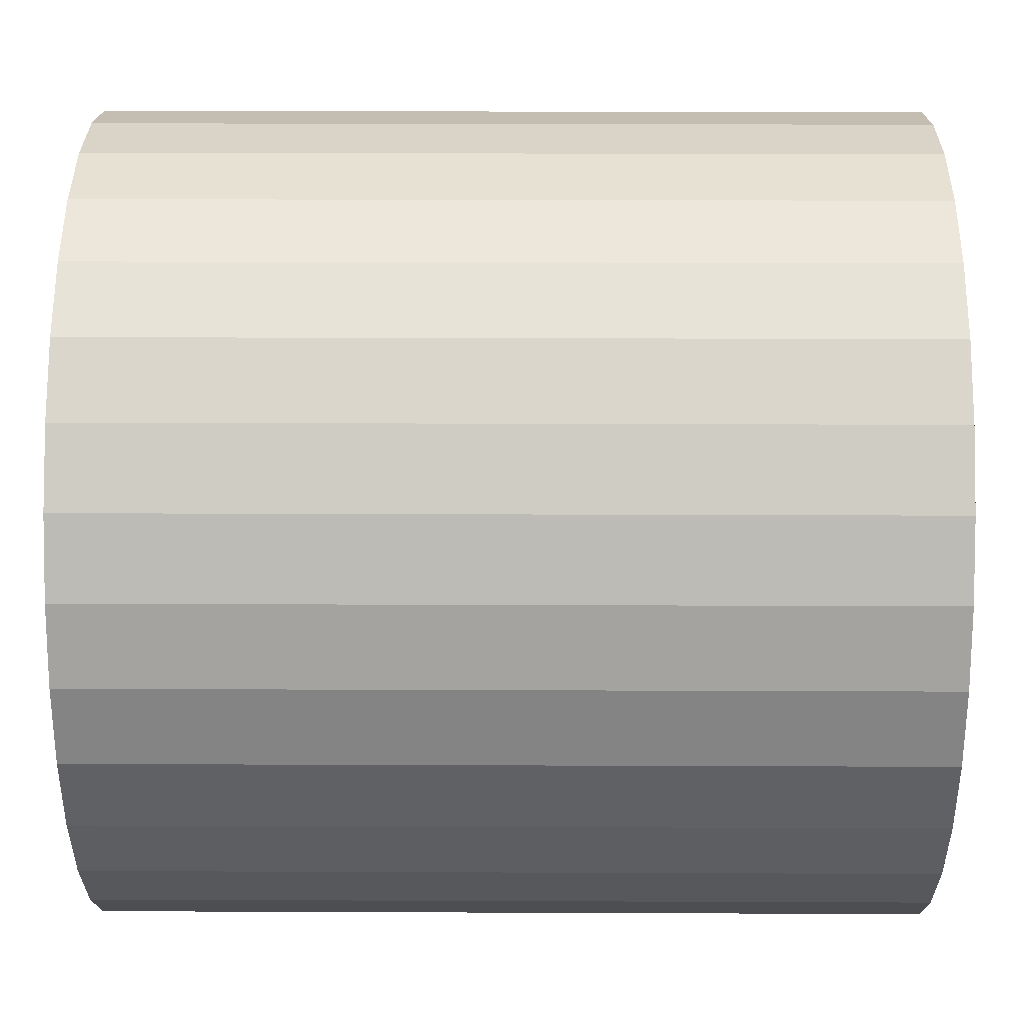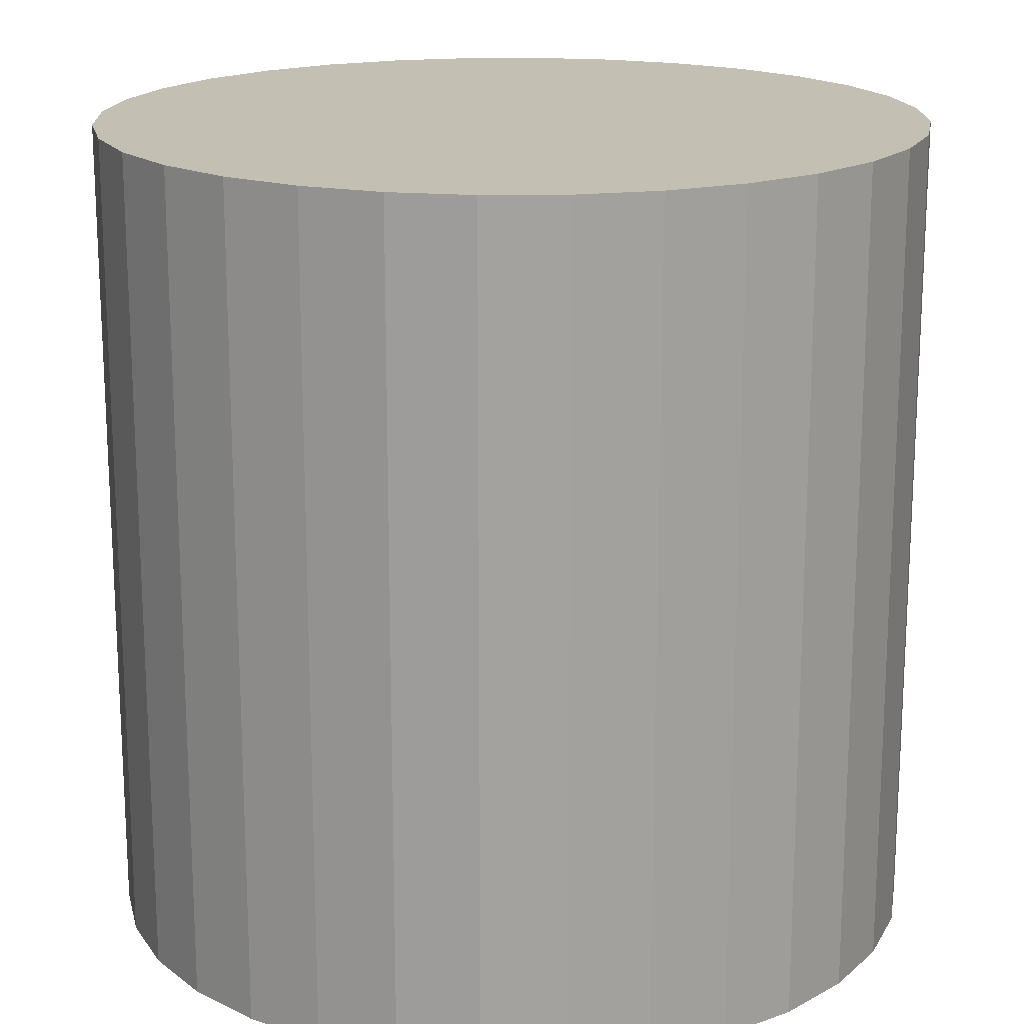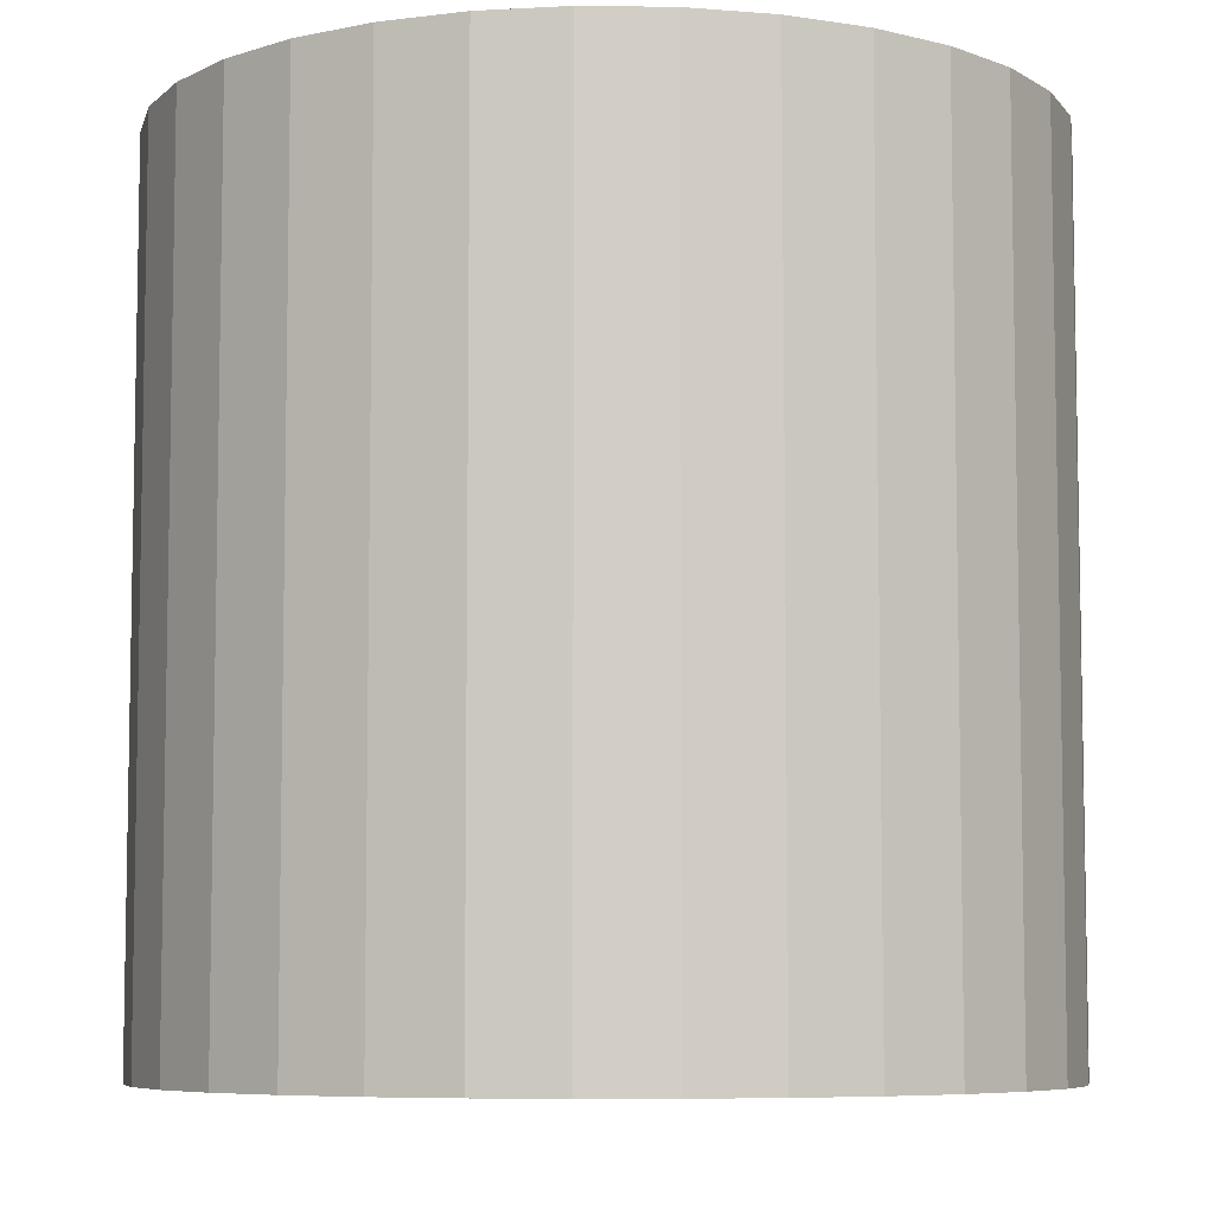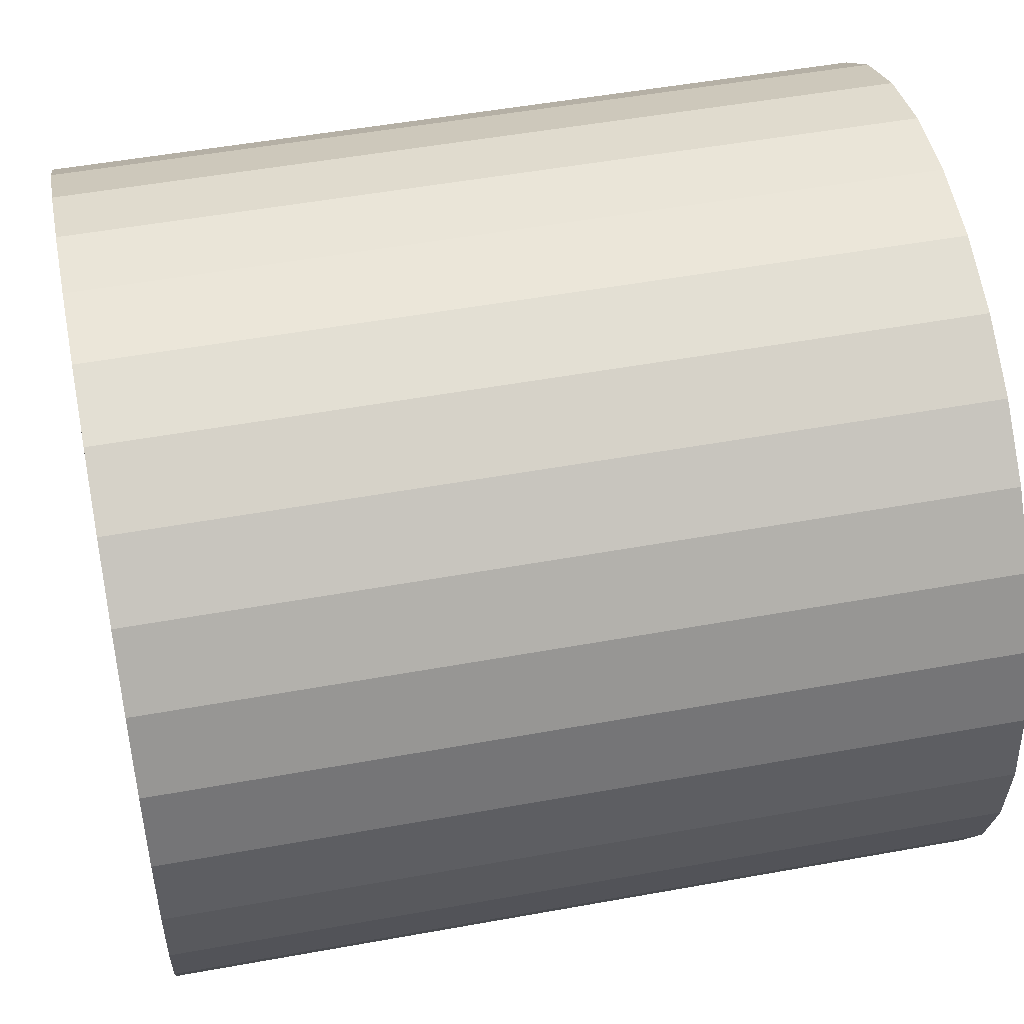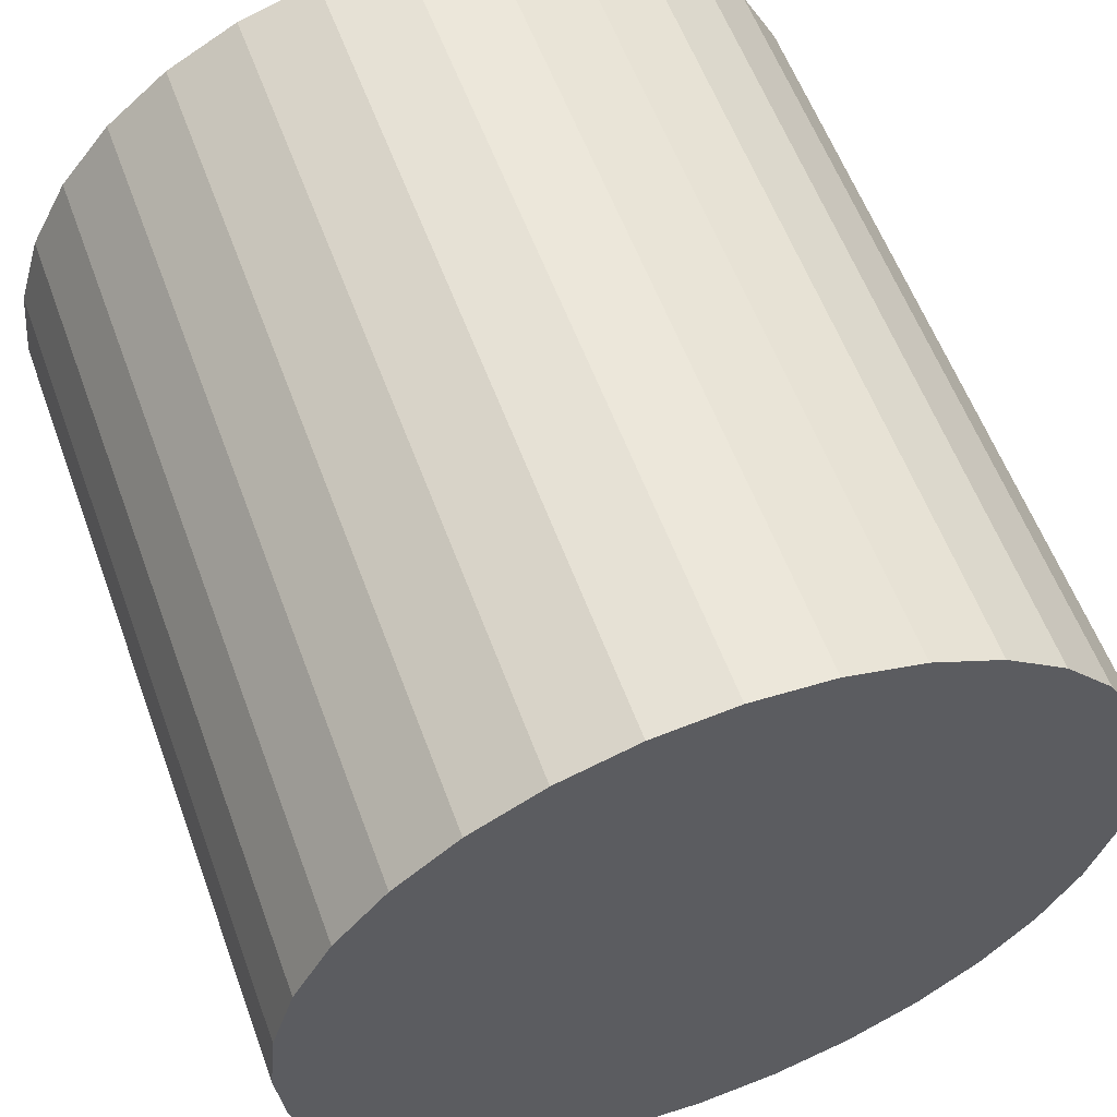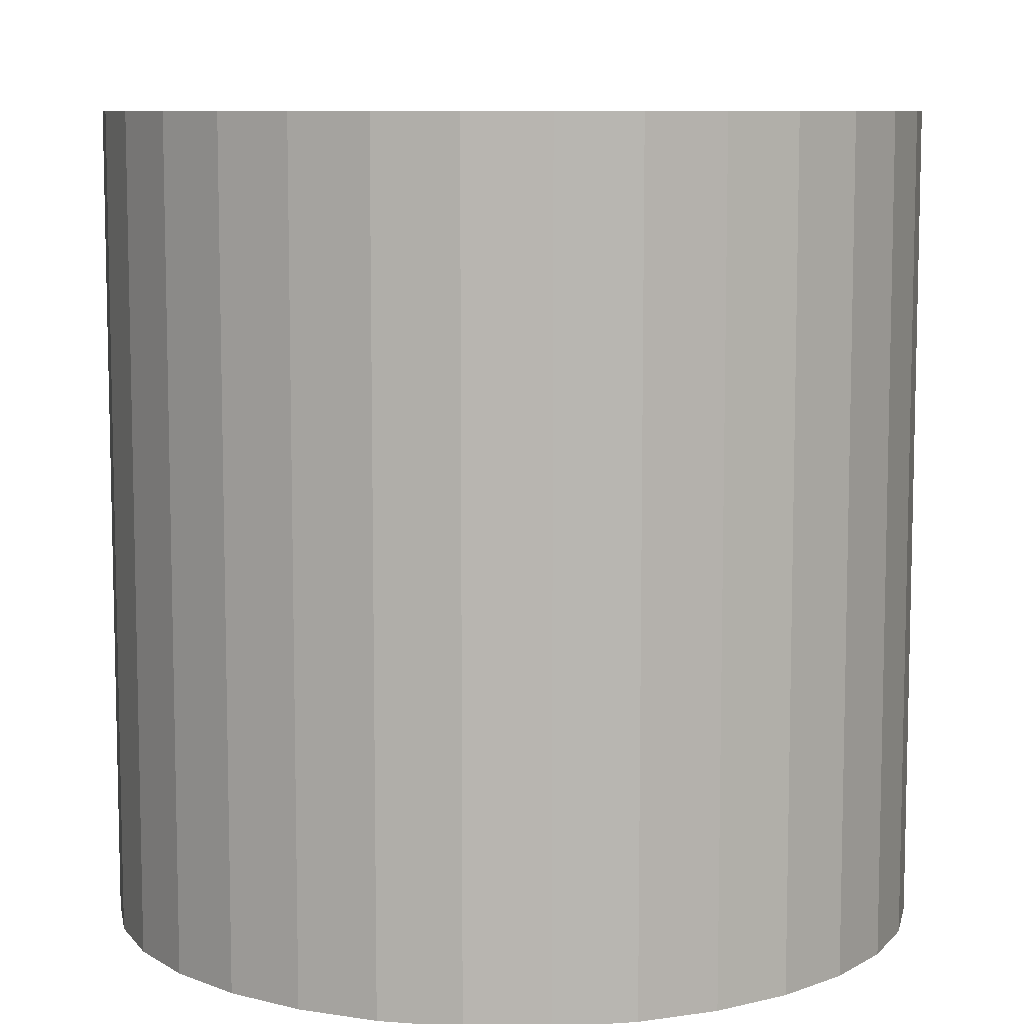
<metadata>
{"format":"obj","ext":"obj","renderer":"f3d","projection":"perspective","resolution":1024,"background":"white","views":[{"elev":22.8,"azim":-89.6,"up":"+Z"},{"elev":17.7,"azim":-153.4,"up":"+Y"},{"elev":-6.9,"azim":-19.0,"up":"+Y"},{"elev":51.1,"azim":-101.2,"up":"+Z"},{"elev":58.1,"azim":-20.1,"up":"+Z"},{"elev":8.6,"azim":175.0,"up":"+Y"}]}
</metadata>
<code>
o Cylinder
v 3.135 0.6973 0.4602
v 3.135 2.697 0.4602
v 3.33 0.6973 0.4794
v 3.33 2.697 0.4794
v 3.517 0.6973 0.5363
v 3.517 2.697 0.5363
v 3.69 0.6973 0.6287
v 3.69 2.697 0.6287
v 3.842 0.6973 0.7531
v 3.842 2.697 0.7531
v 3.966 0.6973 0.9046
v 3.966 2.697 0.9046
v 4.059 0.6973 1.077
v 4.059 2.697 1.077
v 4.116 0.6973 1.265
v 4.116 2.697 1.265
v 4.135 0.6973 1.46
v 4.135 2.697 1.46
v 4.116 0.6973 1.655
v 4.116 2.697 1.655
v 4.059 0.6973 1.843
v 4.059 2.697 1.843
v 3.966 0.6973 2.016
v 3.966 2.697 2.016
v 3.842 0.6973 2.167
v 3.842 2.697 2.167
v 3.69 0.6973 2.292
v 3.69 2.697 2.292
v 3.517 0.6973 2.384
v 3.517 2.697 2.384
v 3.33 0.6973 2.441
v 3.33 2.697 2.441
v 3.135 0.6973 2.46
v 3.135 2.697 2.46
v 2.94 0.6973 2.441
v 2.94 2.697 2.441
v 2.752 0.6973 2.384
v 2.752 2.697 2.384
v 2.579 0.6973 2.292
v 2.579 2.697 2.292
v 2.428 0.6973 2.167
v 2.428 2.697 2.167
v 2.303 0.6973 2.016
v 2.303 2.697 2.016
v 2.211 0.6973 1.843
v 2.211 2.697 1.843
v 2.154 0.6973 1.655
v 2.154 2.697 1.655
v 2.135 0.6973 1.46
v 2.135 2.697 1.46
v 2.154 0.6973 1.265
v 2.154 2.697 1.265
v 2.211 0.6973 1.077
v 2.211 2.697 1.077
v 2.303 0.6973 0.9046
v 2.303 2.697 0.9046
v 2.428 0.6973 0.7531
v 2.428 2.697 0.7531
v 2.579 0.6973 0.6287
v 2.579 2.697 0.6287
v 2.752 0.6973 0.5363
v 2.752 2.697 0.5363
v 2.94 0.6973 0.4794
v 2.94 2.697 0.4794
f 2 4 3
f 4 6 5
f 6 8 7
f 8 10 9
f 10 12 11
f 12 14 13
f 14 16 15
f 16 18 17
f 18 20 19
f 20 22 21
f 22 24 23
f 24 26 25
f 26 28 27
f 28 30 29
f 30 32 31
f 32 34 33
f 34 36 35
f 36 38 37
f 38 40 39
f 40 42 41
f 42 44 43
f 44 46 45
f 46 48 47
f 48 50 49
f 50 52 51
f 52 54 53
f 54 56 55
f 56 58 57
f 58 60 59
f 60 62 61
f 38 22 6
f 64 2 1
f 62 64 63
f 31 47 63
f 1 2 3
f 3 4 5
f 5 6 7
f 7 8 9
f 9 10 11
f 11 12 13
f 13 14 15
f 15 16 17
f 17 18 19
f 19 20 21
f 21 22 23
f 23 24 25
f 25 26 27
f 27 28 29
f 29 30 31
f 31 32 33
f 33 34 35
f 35 36 37
f 37 38 39
f 39 40 41
f 41 42 43
f 43 44 45
f 45 46 47
f 47 48 49
f 49 50 51
f 51 52 53
f 53 54 55
f 55 56 57
f 57 58 59
f 59 60 61
f 6 4 62
f 2 64 62
f 62 60 58
f 58 56 54
f 54 52 50
f 50 48 54
f 46 44 42
f 42 40 46
f 38 36 30
f 34 32 30
f 30 28 22
f 26 24 22
f 22 20 18
f 18 16 14
f 14 12 6
f 10 8 6
f 4 2 62
f 62 58 6
f 54 48 46
f 46 40 38
f 36 34 30
f 28 26 22
f 22 18 6
f 12 10 6
f 6 58 54
f 54 46 6
f 38 30 22
f 18 14 6
f 6 46 38
f 63 64 1
f 61 62 63
f 63 1 3
f 3 5 7
f 7 9 11
f 11 13 15
f 15 17 23
f 19 21 23
f 23 25 27
f 27 29 31
f 31 33 35
f 35 37 39
f 39 41 43
f 43 45 39
f 47 49 51
f 51 53 47
f 55 57 63
f 59 61 63
f 63 3 7
f 7 11 15
f 17 19 23
f 23 27 15
f 31 35 39
f 39 45 47
f 47 53 55
f 57 59 63
f 63 7 31
f 15 27 31
f 31 39 47
f 47 55 63
f 7 15 31

</code>
